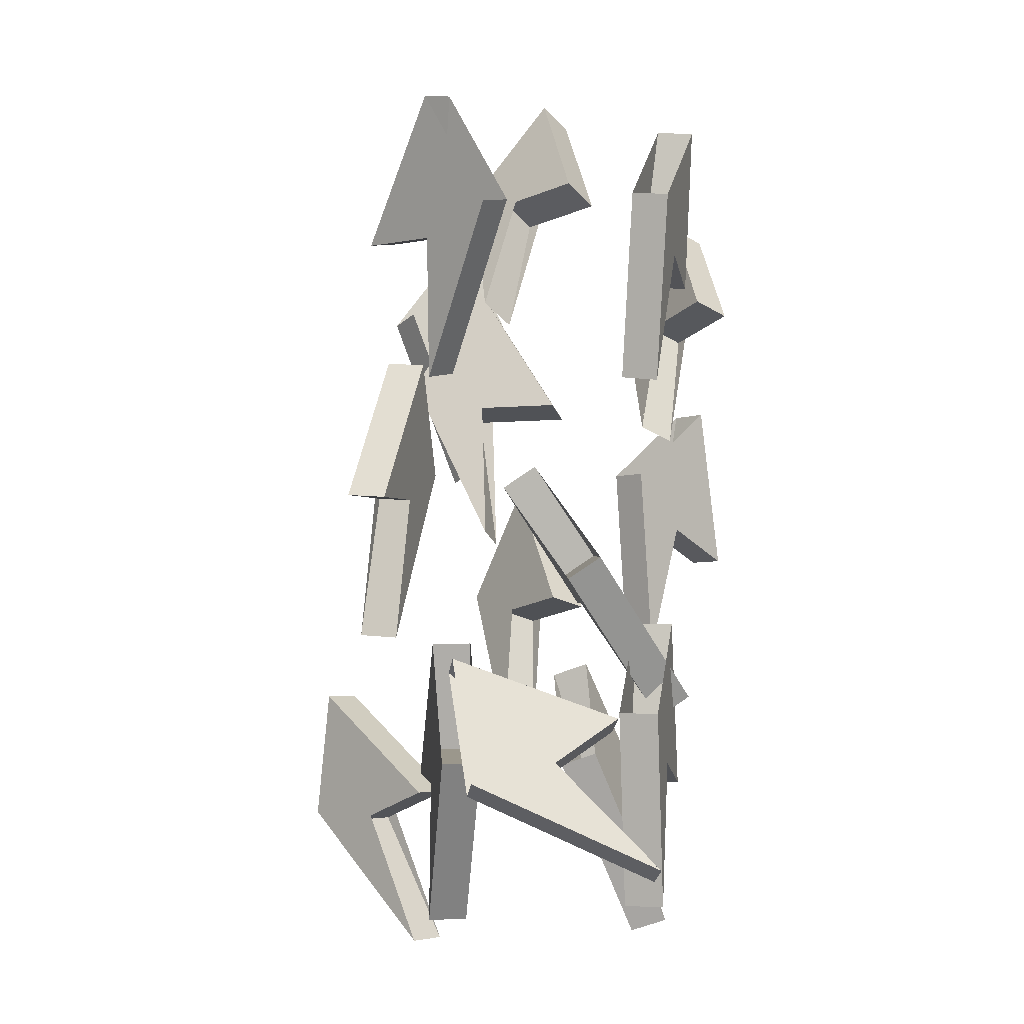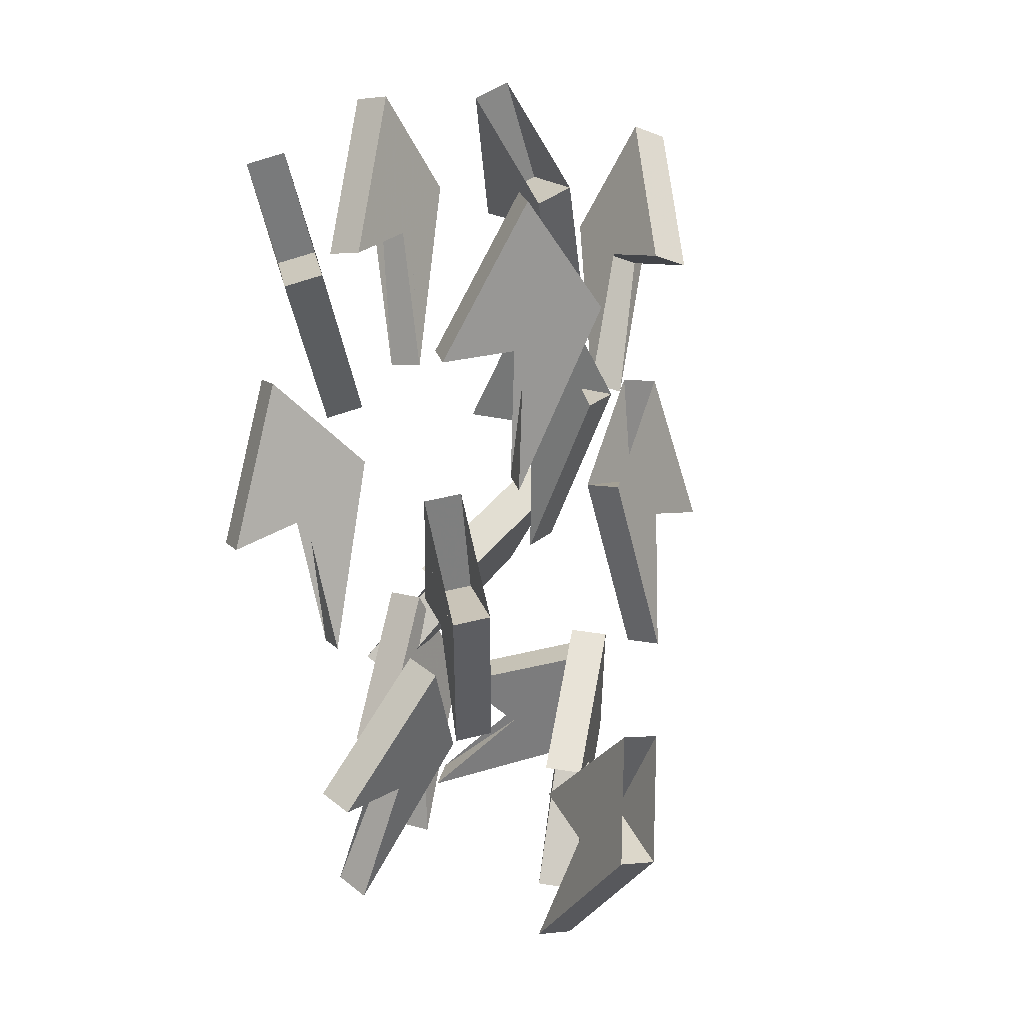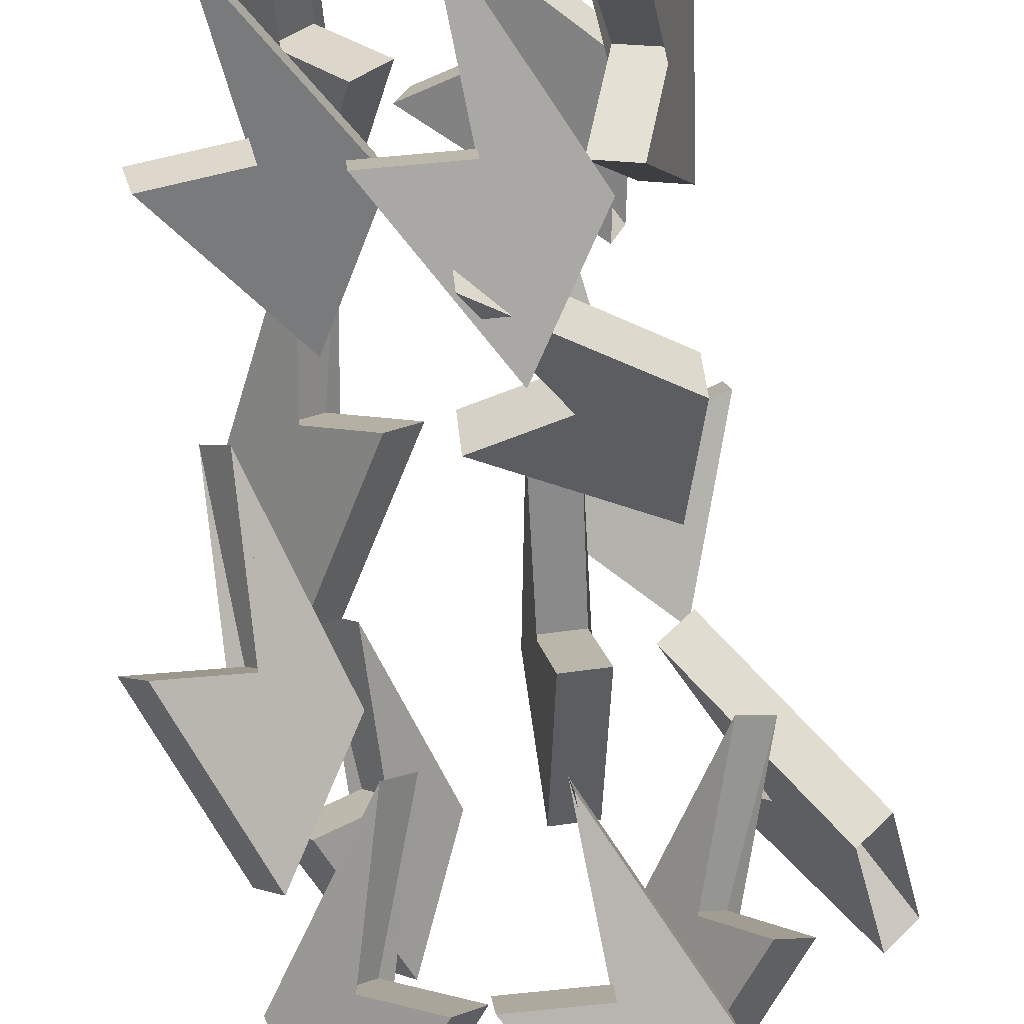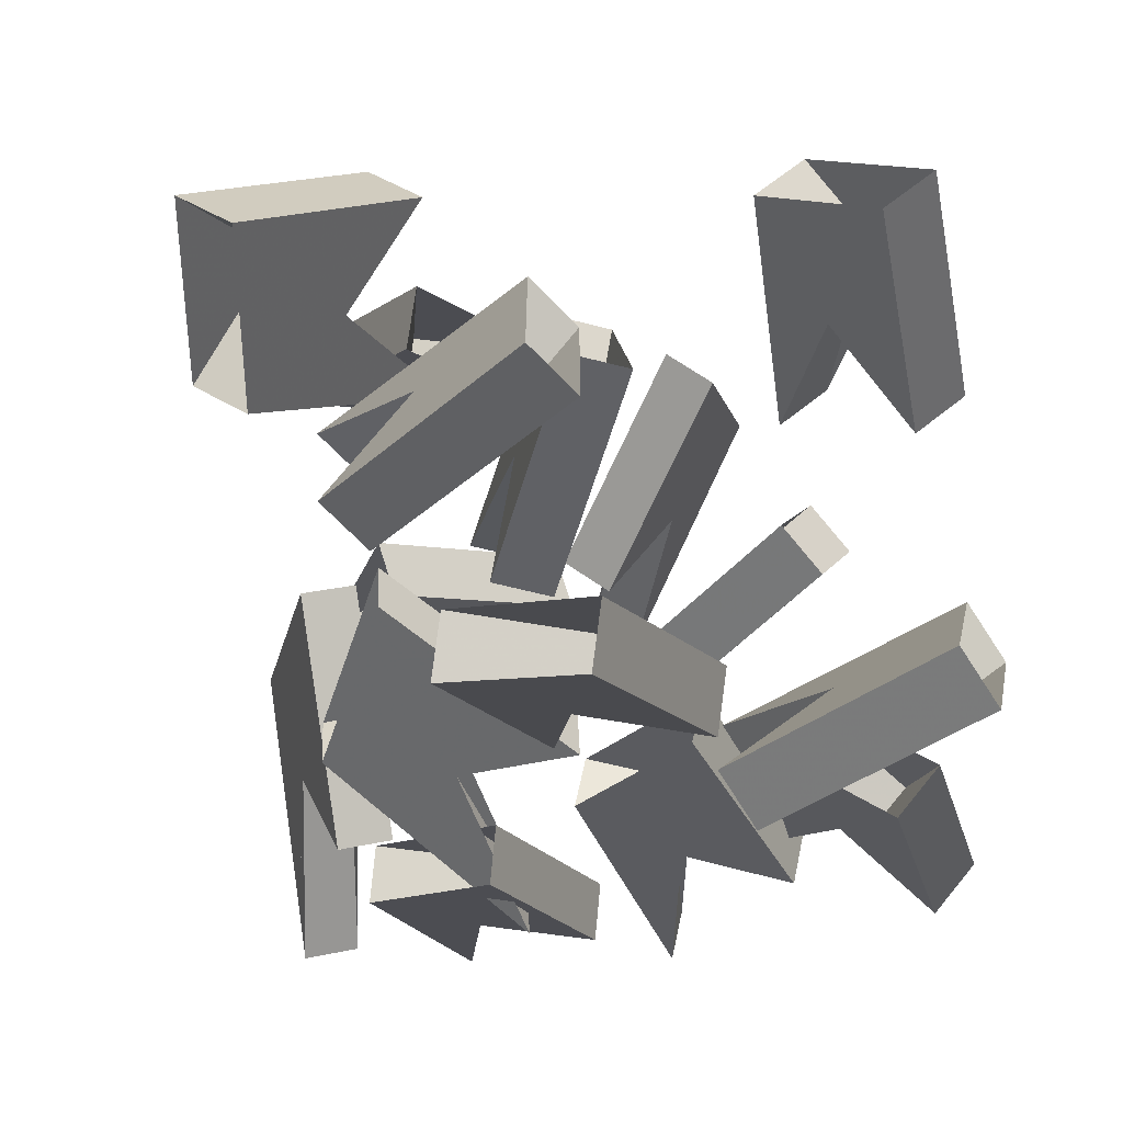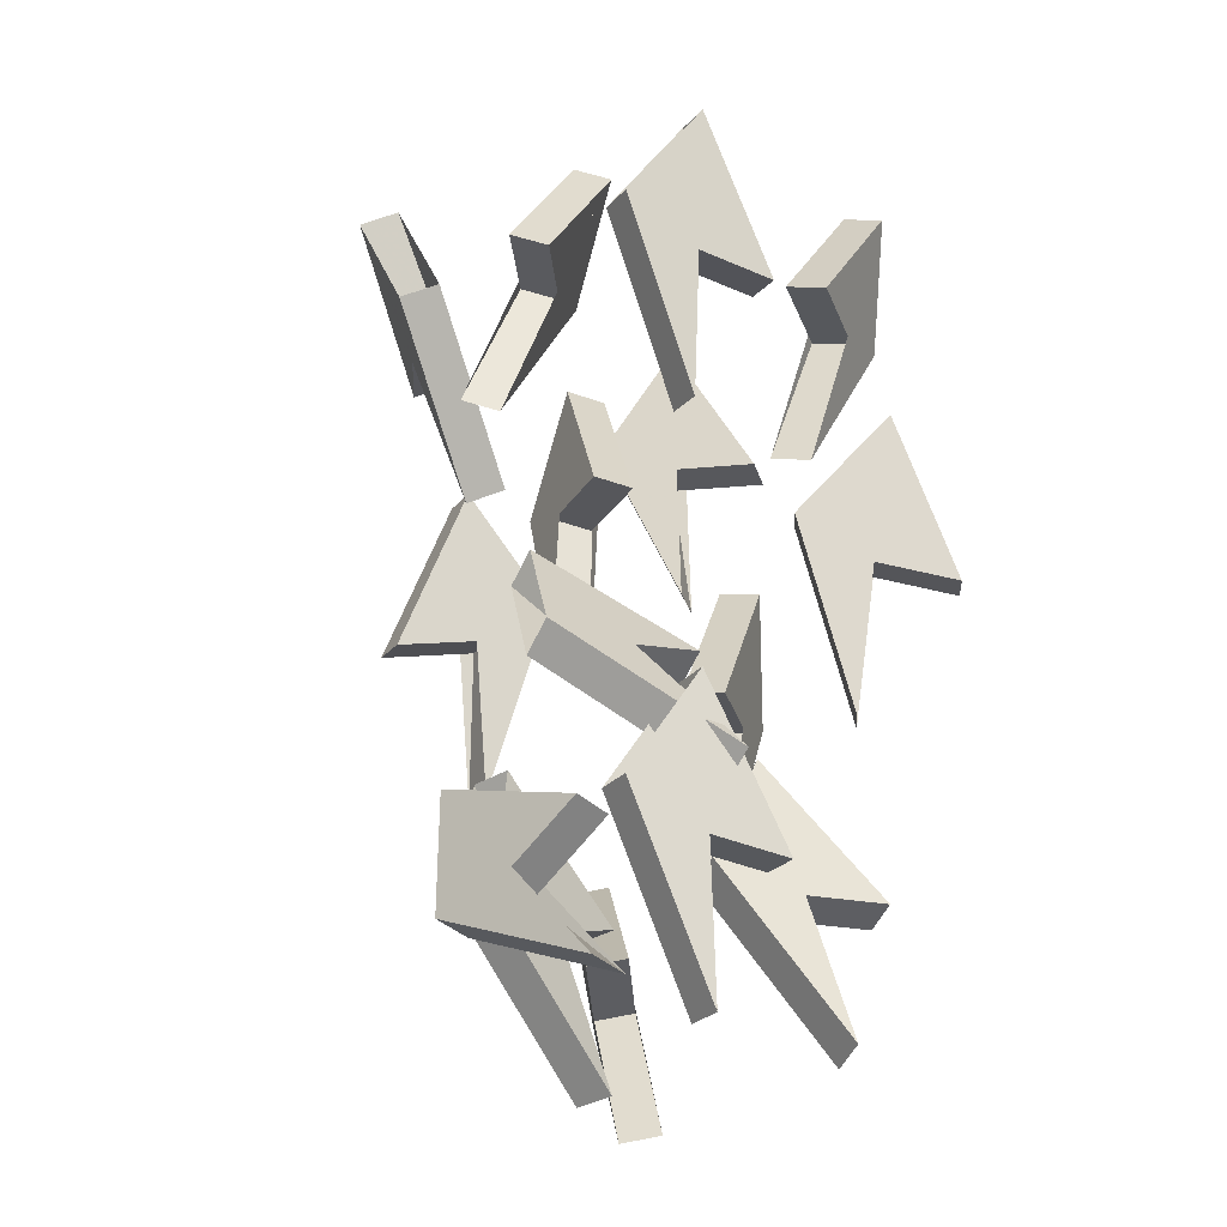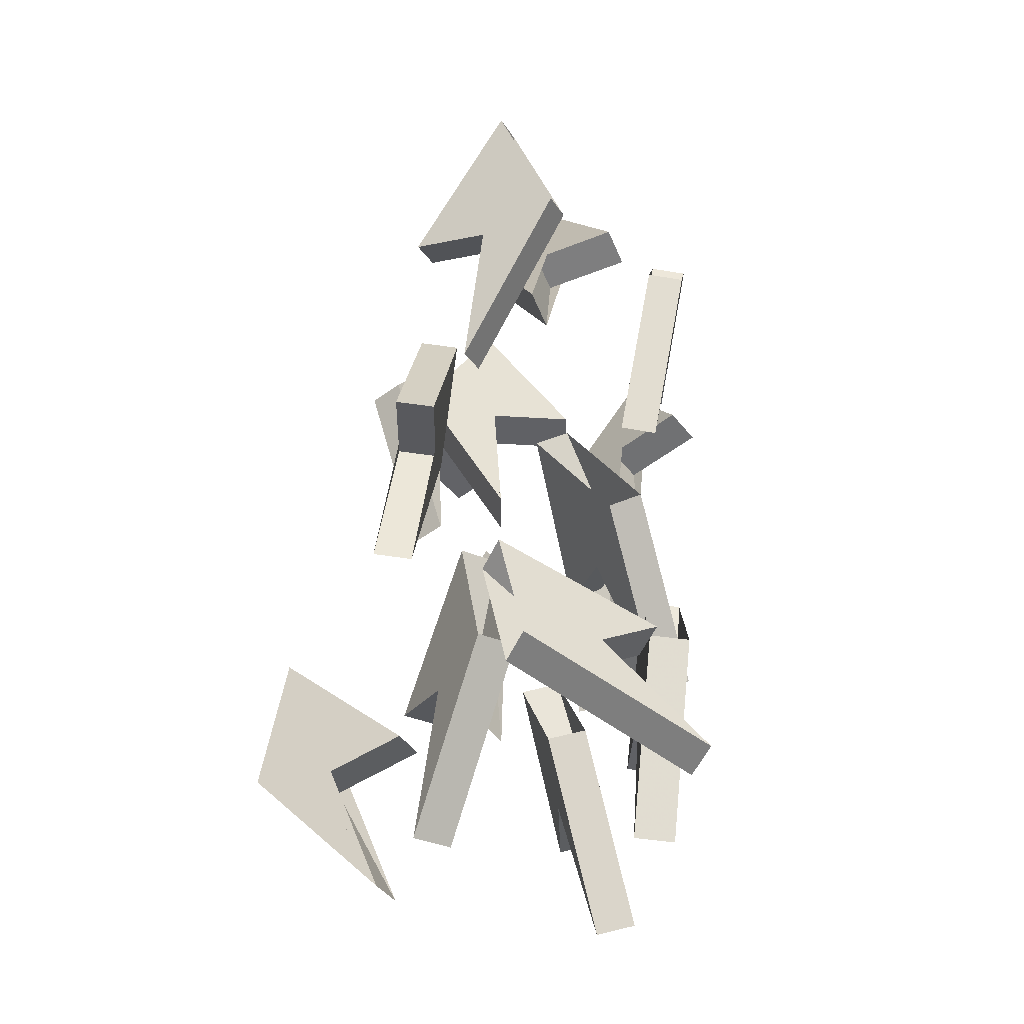
<metadata>
{"format":"obj","ext":"obj","renderer":"f3d","projection":"perspective","resolution":1024,"background":"white","views":[{"elev":-18.2,"azim":-82.8,"up":"+Z"},{"elev":20.8,"azim":117.5,"up":"+Z"},{"elev":-70.4,"azim":-172.5,"up":"+Y"},{"elev":-19.5,"azim":-7.6,"up":"+Y"},{"elev":-29.5,"azim":-34.1,"up":"+Z"},{"elev":-46.3,"azim":-100.4,"up":"+Z"}]}
</metadata>
<code>
o Plane.061
v 5.172 0.6062 1.637
v 5.049 0.6824 1.816
v 5.052 0.6341 1.631
v 5.161 0.5578 1.65
v 5.037 0.6339 1.828
v 5.04 0.5856 1.644
v 5.079 0.5291 1.461
v 4.955 0.6152 1.678
v 5.091 0.5775 1.448
v 4.967 0.6636 1.666
v 5.079 0.639 1.676
v 5.067 0.5906 1.688
v 4.874 0.6499 2.151
v 4.913 0.8543 2.206
v 4.907 0.7609 2.35
v 4.893 0.7414 2.202
v 4.878 0.7457 1.967
v 4.896 0.7713 2.16
v 4.824 0.6584 2.155
v 4.862 0.8629 2.209
v 4.856 0.7694 2.354
v 4.843 0.75 2.206
v 4.827 0.7543 1.971
v 4.845 0.7798 2.163
v 4.983 0.5527 1.643
v 4.866 0.5502 1.841
v 4.86 0.5629 1.651
v 4.979 0.5016 1.64
v 4.861 0.4991 1.838
v 4.856 0.5118 1.647
v 4.887 0.5215 1.455
v 4.771 0.5163 1.692
v 4.892 0.5726 1.458
v 4.775 0.5674 1.695
v 4.889 0.5576 1.694
v 4.885 0.5065 1.69
v 5.23 0.4787 2.035
v 5.151 0.4962 2.251
v 5.134 0.5486 2.068
v 5.198 0.439 2.027
v 5.12 0.4565 2.243
v 5.102 0.509 2.06
v 5.113 0.5408 1.867
v 5.038 0.5472 2.121
v 5.145 0.5804 1.876
v 5.07 0.5869 2.129
v 5.16 0.5206 2.103
v 5.128 0.4809 2.095
v 4.993 0.4129 2.352
v 5.123 0.4505 2.538
v 5.091 0.4874 2.354
v 4.963 0.4525 2.365
v 5.093 0.4901 2.551
v 5.061 0.5269 2.367
v 5 0.5417 2.182
v 5.137 0.5716 2.406
v 5.03 0.5021 2.169
v 5.167 0.532 2.393
v 5.076 0.4619 2.396
v 5.046 0.5015 2.409
v 4.965 0.5207 2.394
v 4.848 0.5002 2.591
v 4.842 0.5329 2.403
v 4.959 0.4704 2.385
v 4.842 0.4498 2.582
v 4.837 0.4825 2.394
v 4.868 0.5117 2.203
v 4.752 0.4843 2.44
v 4.873 0.5621 2.212
v 4.758 0.5347 2.448
v 4.871 0.5225 2.445
v 4.866 0.4721 2.436
v 4.712 0.5894 2.407
v 4.833 0.6359 2.596
v 4.788 0.6858 2.418
v 4.673 0.618 2.425
v 4.795 0.6645 2.614
v 4.749 0.7144 2.436
v 4.681 0.7358 2.254
v 4.812 0.7718 2.481
v 4.72 0.7072 2.236
v 4.851 0.7431 2.463
v 4.781 0.6523 2.457
v 4.743 0.681 2.475
v 4.792 0.5789 1.674
v 4.749 0.7917 1.75
v 4.758 0.6729 1.601
v 4.743 0.5664 1.681
v 4.699 0.7792 1.757
v 4.709 0.6604 1.608
v 4.728 0.5138 1.481
v 4.683 0.751 1.588
v 4.777 0.5262 1.474
v 4.732 0.7635 1.581
v 4.764 0.6794 1.652
v 4.714 0.6669 1.659
v 4.993 0.8354 1.638
v 5.066 0.9846 1.797
v 5.069 0.9307 1.614
v 4.953 0.8652 1.628
v 5.025 1.014 1.788
v 5.028 0.9605 1.605
v 5.008 0.8784 1.429
v 5.08 1.039 1.627
v 5.049 0.8486 1.438
v 5.121 1.009 1.636
v 5.051 0.9217 1.662
v 5.01 0.9515 1.653
v 4.941 0.8613 1.654
v 4.765 0.8166 1.795
v 4.83 0.825 1.616
v 4.956 0.8122 1.657
v 4.78 0.7675 1.798
v 4.845 0.7759 1.619
v 4.943 0.795 1.451
v 4.753 0.7486 1.629
v 4.928 0.8441 1.448
v 4.738 0.7977 1.626
v 4.84 0.8312 1.666
v 4.855 0.7821 1.669
v 4.994 0.6355 1.904
v 5.098 0.697 2.099
v 5.086 0.7173 1.91
v 4.96 0.6735 1.91
v 5.064 0.735 2.106
v 5.052 0.7553 1.916
v 5.013 0.7514 1.725
v 5.12 0.8085 1.96
v 5.047 0.7134 1.719
v 5.154 0.7705 1.954
v 5.068 0.6941 1.953
v 5.034 0.7321 1.959
v 4.708 0.9023 2.363
v 4.565 0.8032 2.514
v 4.646 0.7978 2.341
v 4.747 0.8751 2.382
v 4.604 0.776 2.533
v 4.685 0.7705 2.36
v 4.784 0.796 2.193
v 4.624 0.6983 2.38
v 4.745 0.8233 2.174
v 4.585 0.7255 2.361
v 4.641 0.8227 2.386
v 4.68 0.7954 2.405
v 4.685 0.8715 1.979
v 4.753 0.833 2.196
v 4.802 0.8517 2.012
v 4.691 0.922 1.986
v 4.759 0.8835 2.203
v 4.809 0.9023 2.019
v 4.823 0.9269 1.826
v 4.881 0.8845 2.081
v 4.817 0.8764 1.819
v 4.874 0.834 2.074
v 4.764 0.8518 2.048
v 4.77 0.9023 2.055
v 4.929 0.6351 1.891
v 4.749 0.7185 2.007
v 4.811 0.6185 1.857
v 4.927 0.592 1.919
v 4.747 0.6753 2.035
v 4.809 0.5754 1.885
v 4.906 0.4803 1.745
v 4.713 0.5845 1.893
v 4.908 0.5234 1.717
v 4.715 0.6276 1.865
v 4.823 0.6456 1.9
v 4.821 0.6025 1.928
v 5.164 0.7654 2.321
v 5.097 0.8519 2.523
v 5.086 0.86 2.333
v 5.125 0.7325 2.322
v 5.057 0.819 2.524
v 5.046 0.8271 2.334
v 5.058 0.8073 2.14
v 4.993 0.8919 2.382
v 5.097 0.8402 2.139
v 5.033 0.9248 2.381
v 5.106 0.8367 2.375
v 5.066 0.8038 2.376
f 1 2 5 4
f 2 1 3 9 10 11
f 3 1 4 6
f 5 12 8 7 6 4
f 9 3 6 7
f 10 9 7 8
f 11 10 8 12
f 2 11 12 5
f 15 13 18 17 14 16
f 21 22 20 23 24 19
f 14 17 23 20
f 18 13 19 24
f 16 14 20 22
f 13 15 21 19
f 17 18 24 23
f 15 16 22 21
f 25 26 29 28
f 26 25 27 33 34 35
f 27 25 28 30
f 29 36 32 31 30 28
f 33 27 30 31
f 34 33 31 32
f 35 34 32 36
f 26 35 36 29
f 37 38 41 40
f 38 37 39 45 46 47
f 39 37 40 42
f 41 48 44 43 42 40
f 45 39 42 43
f 46 45 43 44
f 47 46 44 48
f 38 47 48 41
f 49 50 53 52
f 50 49 51 57 58 59
f 51 49 52 54
f 53 60 56 55 54 52
f 57 51 54 55
f 58 57 55 56
f 59 58 56 60
f 50 59 60 53
f 61 62 65 64
f 62 61 63 69 70 71
f 63 61 64 66
f 65 72 68 67 66 64
f 69 63 66 67
f 70 69 67 68
f 71 70 68 72
f 62 71 72 65
f 73 74 77 76
f 74 73 75 81 82 83
f 75 73 76 78
f 77 84 80 79 78 76
f 81 75 78 79
f 82 81 79 80
f 83 82 80 84
f 74 83 84 77
f 85 86 89 88
f 86 85 87 93 94 95
f 87 85 88 90
f 89 96 92 91 90 88
f 93 87 90 91
f 94 93 91 92
f 95 94 92 96
f 86 95 96 89
f 97 98 101 100
f 98 97 99 105 106 107
f 99 97 100 102
f 101 108 104 103 102 100
f 105 99 102 103
f 106 105 103 104
f 107 106 104 108
f 98 107 108 101
f 109 110 113 112
f 110 109 111 117 118 119
f 111 109 112 114
f 113 120 116 115 114 112
f 117 111 114 115
f 118 117 115 116
f 119 118 116 120
f 110 119 120 113
f 121 122 125 124
f 122 121 123 129 130 131
f 123 121 124 126
f 125 132 128 127 126 124
f 129 123 126 127
f 130 129 127 128
f 131 130 128 132
f 122 131 132 125
f 133 134 137 136
f 134 133 135 141 142 143
f 135 133 136 138
f 137 144 140 139 138 136
f 141 135 138 139
f 142 141 139 140
f 143 142 140 144
f 134 143 144 137
f 145 146 149 148
f 146 145 147 153 154 155
f 147 145 148 150
f 149 156 152 151 150 148
f 153 147 150 151
f 154 153 151 152
f 155 154 152 156
f 146 155 156 149
f 157 158 161 160
f 158 157 159 165 166 167
f 159 157 160 162
f 161 168 164 163 162 160
f 165 159 162 163
f 166 165 163 164
f 167 166 164 168
f 158 167 168 161
f 169 170 173 172
f 170 169 171 177 178 179
f 171 169 172 174
f 173 180 176 175 174 172
f 177 171 174 175
f 178 177 175 176
f 179 178 176 180
f 170 179 180 173

</code>
